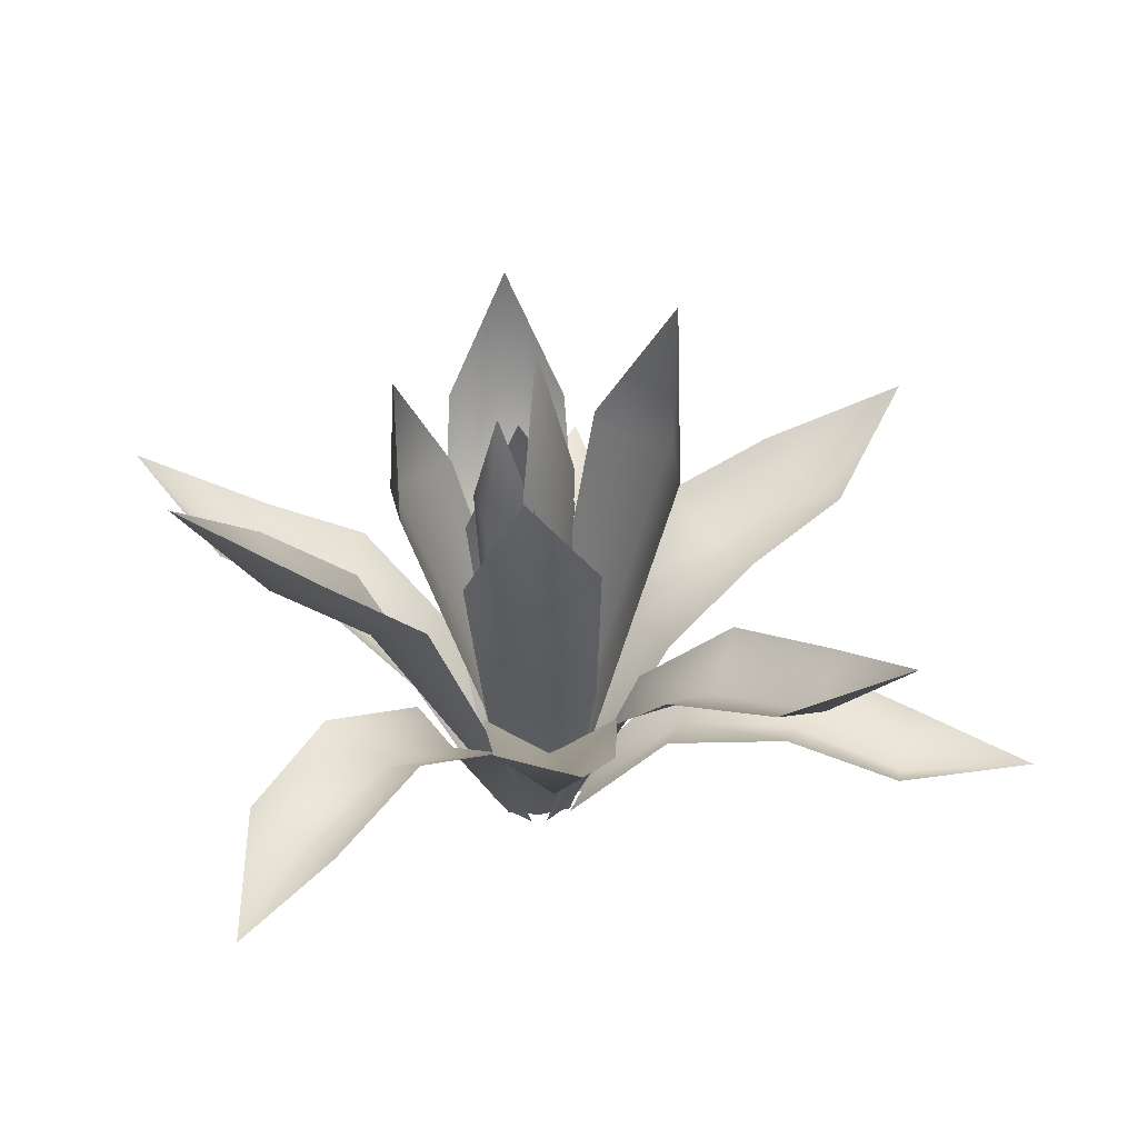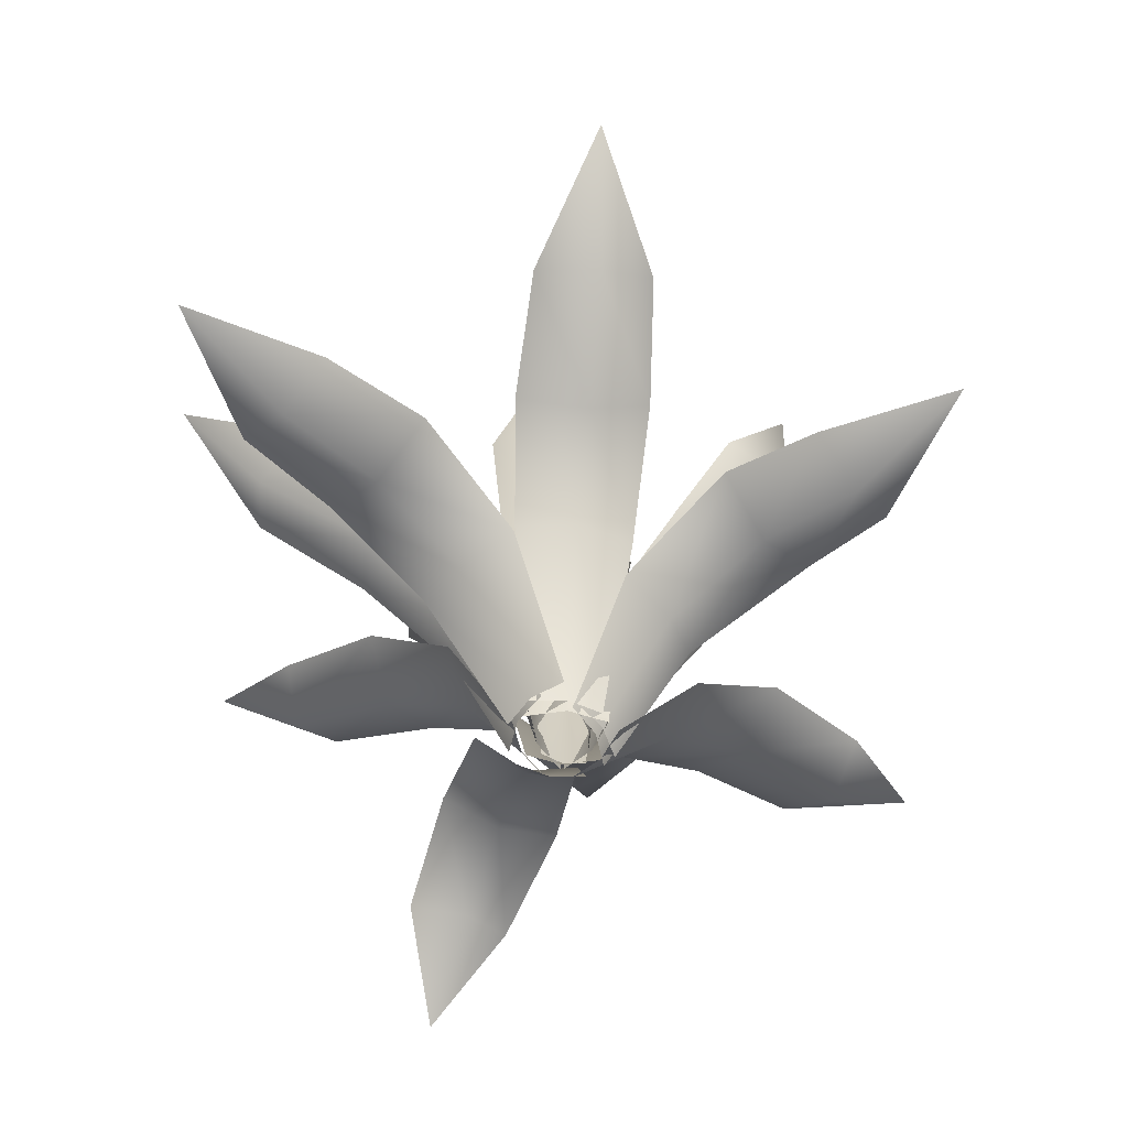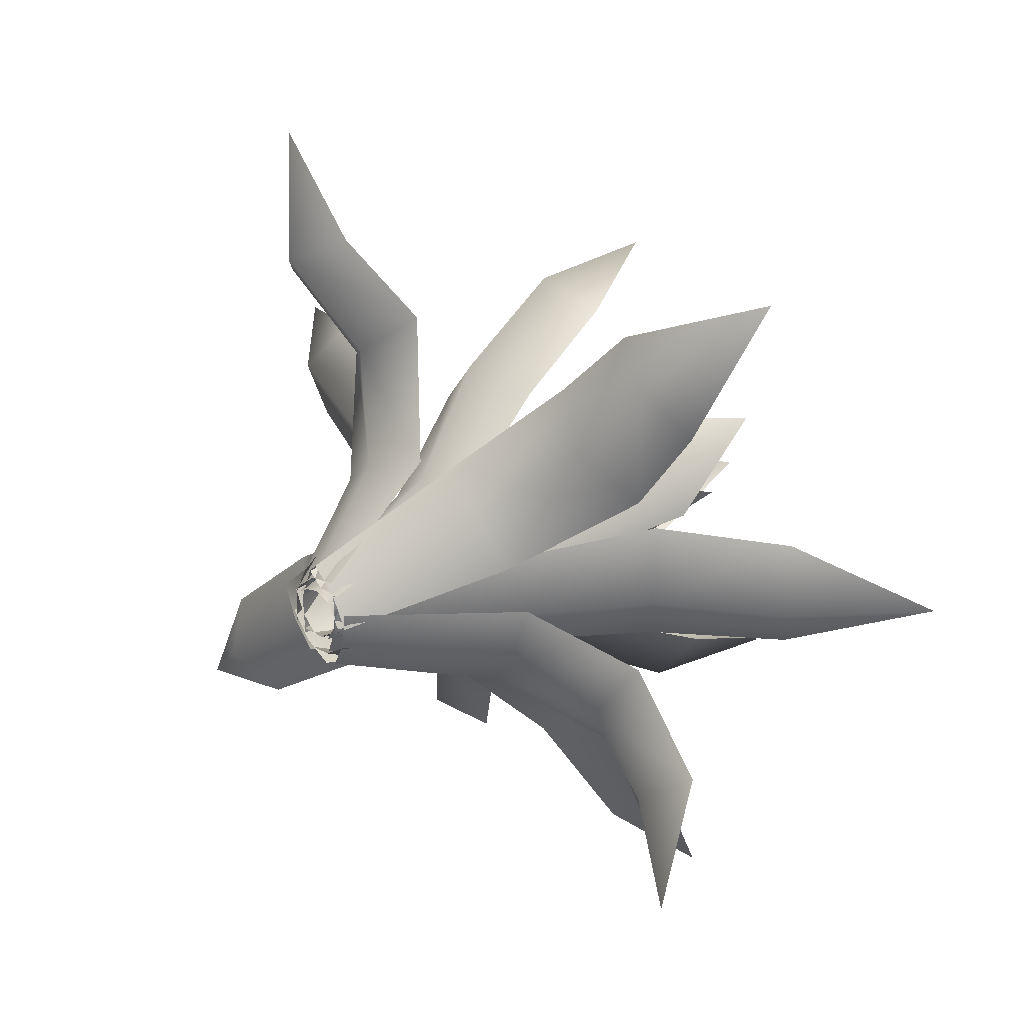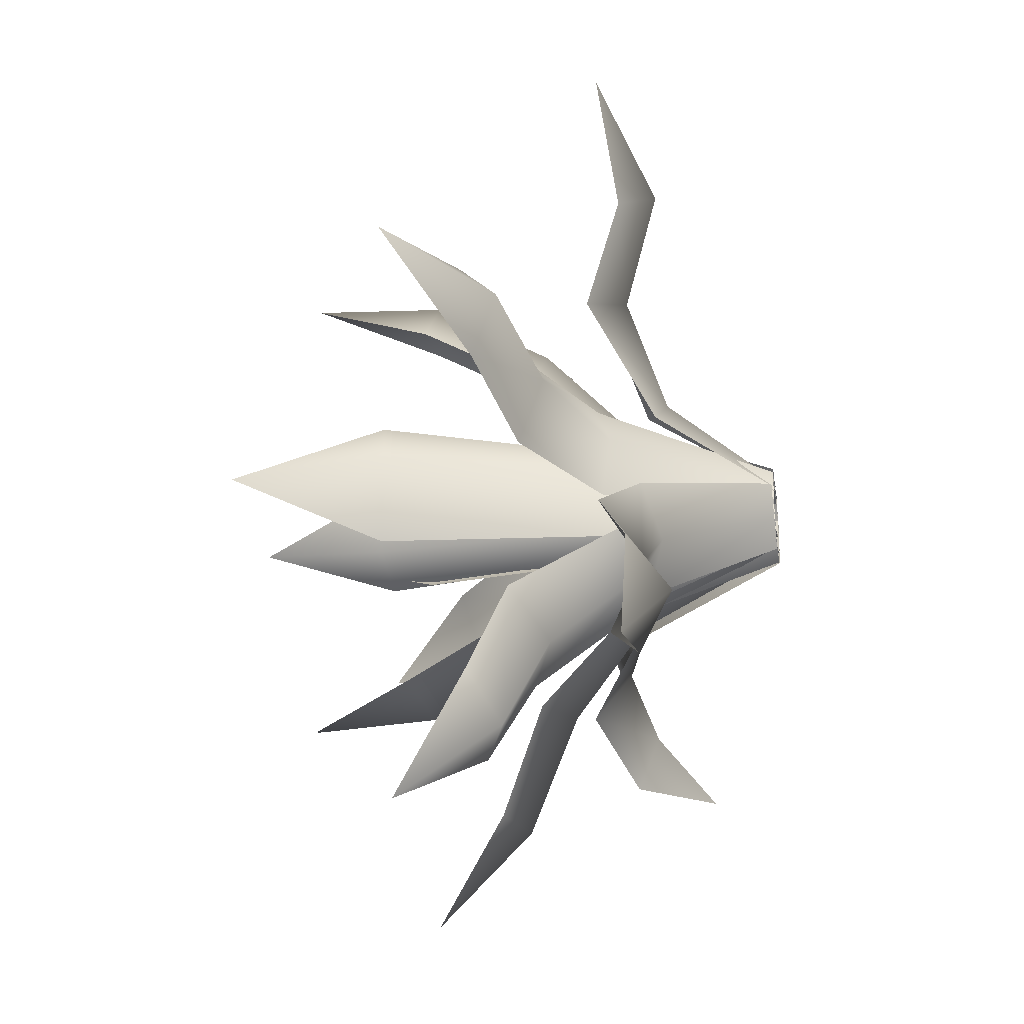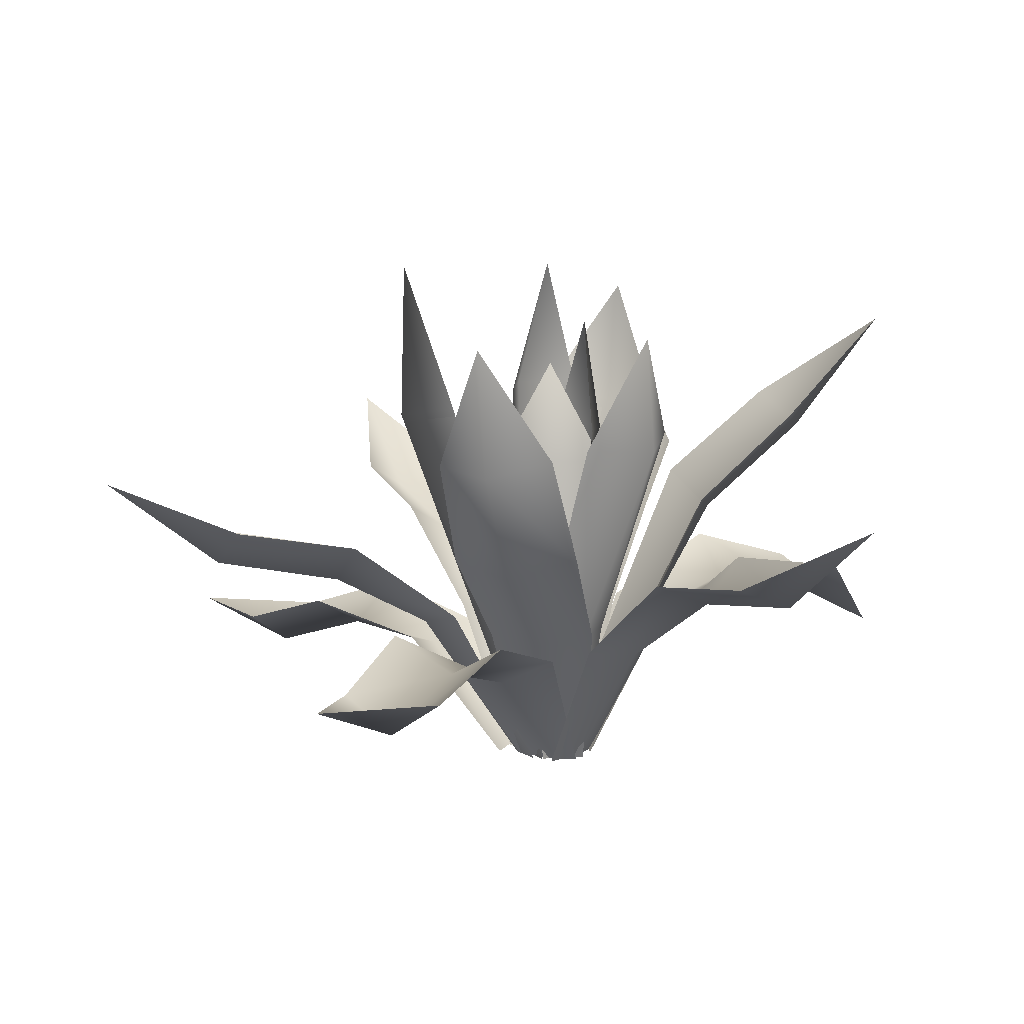
<metadata>
{"format":"obj","ext":"obj","renderer":"f3d","projection":"perspective","resolution":1024,"background":"white","views":[{"elev":37.4,"azim":153.2,"up":"+Y"},{"elev":-64.2,"azim":-84.7,"up":"+Y"},{"elev":27.9,"azim":52.1,"up":"+Z"},{"elev":-27.1,"azim":-79.9,"up":"+Z"},{"elev":9.7,"azim":-3.0,"up":"+Y"}]}
</metadata>
<code>
o sholazar_aloea
v 0.1899 -0.1876 0.01789
v 0.1128 -0.1876 -0.1657
v 0.832 1.566 -0.3433
v -0.3274 1.704 0.199
v -0.1022 -0.188 0.1405
v 0.01074 -0.188 0.1766
v 0.005975 2.319 0.2265
v -0.01618 1.736 0.4421
v 0.3283 1.713 0.2503
v 0.1282 -0.188 0.1602
v 0.2654 1.902 0.2699
v 0.1965 -0.1874 0.1408
v 0.1805 -0.1874 0.01802
v 0.235 2.555 0.005019
v 0.338 1.899 -0.04003
v 0.08248 1.904 -0.2293
v 0.113 -0.1875 -0.08573
v -0.08543 -0.1876 -0.2163
v 0.1009 -0.1876 -0.1831
v 0.2191 0.6397 -0.5512
v -0.1023 0.6865 -0.5846
v 0.4382 1.085 -1.014
v 0.06842 1.234 -1.073
v 0.7123 1.41 -1.618
v 0.3643 1.518 -1.624
v 0.2561 -0.1874 -0.0775
v 0.4629 0.7106 -0.3457
v 0.7229 1.27 -0.7929
v 0.9515 1.604 -1.421
v 0.816 1.979 -2.135
v 0.2194 -0.1889 0.2343
v 0.02204 -0.1895 0.2102
v -0.09471 0.6092 0.5679
v 0.2437 0.6702 0.5731
v -0.3047 1.127 1.058
v 0.1122 1.225 0.999
v -0.4444 1.775 1.389
v -0.05375 1.855 1.299
v -0.1465 -0.1894 0.1041
v -0.3623 0.6367 0.3535
v -0.5946 1.185 0.7439
v -0.6952 1.809 1.07
v -0.4866 2.515 1.422
v -0.2257 -0.1872 -0.05345
v -0.09191 -0.1875 -0.1871
v -0.3085 0.6397 -0.496
v -0.5182 0.6975 -0.2523
v -0.6008 1.075 -0.9627
v -0.8532 1.274 -0.7176
v -0.92 1.292 -1.577
v -1.123 1.458 -1.321
v 0.08599 -0.1871 -0.2511
v 0.005547 0.6898 -0.5712
v -0.2365 1.224 -1.077
v -0.5799 1.434 -1.642
v -1.149 1.837 -2.045
v 0.216 -0.1877 0.02423
v 0.1178 -0.1878 0.1801
v 0.2238 0.5977 0.2864
v 0.3565 0.6073 -0.001183
v 0.6041 1.816 0.6492
v 0.7147 1.889 0.2632
v -0.03811 -0.1877 0.2783
v -0.06372 0.6066 0.4194
v 0.2011 1.84 0.7073
v 0.5585 2.5 0.6459
v -0.7141 2.039 -0.3096
v -0.1188 -0.1877 -0.1528
v -0.1299 -0.1878 0.07394
v -0.8896 2.899 0.07945
v -0.9128 1.992 0.1277
v -0.6013 2.068 0.4878
v -0.04197 -0.1877 0.2832
v -0.04044 -0.1877 0.2832
v -0.1284 -0.1878 0.07395
v -0.9107 1.992 0.1277
v -0.5992 2.069 0.4878
v -0.1173 -0.1877 -0.1528
v -0.712 2.039 -0.3096
v -0.8873 2.899 0.07945
v 0.335 1.899 -0.04033
v 0.1775 -0.1874 0.01772
v 0.2624 1.902 0.2696
v 0.1935 -0.1874 0.1405
v 0.1099 -0.1875 -0.08603
v 0.07945 1.904 -0.2296
v 0.2319 2.555 0.004719
v -0.01723 1.736 0.4396
v 0.009683 -0.188 0.1741
v -0.3285 1.704 0.1965
v -0.1032 -0.188 0.1379
v 0.1271 -0.188 0.1576
v 0.3272 1.713 0.2478
v 0.004922 2.319 0.224
v -0.1712 2.169 -0.1072
v -0.1293 -0.1872 -0.03174
v 0.1862 2.164 -0.2017
v -0.01716 -0.1872 -0.1166
v -0.1937 -0.1873 0.0932
v -0.2236 2.169 0.2606
v 0.001448 2.916 0.004721
v 0.1853 2.164 -0.2019
v -0.01802 -0.1872 -0.1167
v -0.1302 -0.1872 -0.0319
v 0.0005873 2.916 0.00456
v -0.1721 2.169 -0.1073
v -0.2245 2.169 0.2604
v -0.1946 -0.1873 0.09304
v 0.2783 -0.1863 0.0502
v 0.1765 -0.1868 0.2208
v 0.4997 0.5522 0.5975
v 0.6565 0.647 0.3083
v 0.8872 0.9578 1.01
v 1.112 1.188 0.7342
v 1.296 1.035 1.501
v 1.452 1.244 1.226
v 0.01253 -0.1865 0.3333
v 0.208 0.6074 0.7678
v 0.5558 1.11 1.225
v 0.9838 1.174 1.668
v 1.667 1.555 1.975
v 0.1135 -0.1876 -0.1643
v 0.1907 -0.1876 0.01921
v 1.027 1.387 -0.003976
v 0.8328 1.565 -0.3416
v 1.583 1.899 -0.01652
v 1.401 2.074 -0.3145
v 0.181 -0.1876 0.2181
v 0.9297 1.485 0.4047
v 1.483 2.004 0.3544
v 2.065 2.562 0.007487
v 0.2219 0.5977 0.2864
v 0.1163 -0.1878 0.1801
v 0.2145 -0.1877 0.02423
v 0.7127 1.889 0.2632
v 0.6021 1.816 0.6492
v 0.3546 0.6073 -0.001184
v 0.5564 2.5 0.6459
v 0.1991 1.84 0.7073
v -0.0656 0.6066 0.4194
v -0.03963 -0.1877 0.2783
v 0.1034 0.6542 -0.2479
v -0.2411 0.6637 -0.2469
v 0.0534 2.033 -0.8605
v -0.1475 -0.1877 -0.1272
v 0.05087 -0.1877 -0.1021
v 0.4702 1.961 -0.9489
v 0.5394 2.712 -0.9527
v 0.7322 2.004 -0.6046
v 0.3661 0.6649 -0.0254
v 0.2189 -0.1877 0.006147
v 0.04821 -0.1877 -0.0978
v 0.2163 -0.1877 0.0105
v 0.3638 0.6649 -0.021
v 0.1011 0.6542 -0.2435
v 0.7297 2.005 -0.5999
v 0.4676 1.961 -0.9441
v 0.5367 2.712 -0.9476
v -0.1501 -0.1877 -0.1229
v -0.2435 0.6637 -0.2425
v 0.05082 2.034 -0.8557
v 0.22 0.6389 -0.5526
v 0.1017 -0.1876 -0.1843
v -0.08463 -0.1876 -0.2175
v -0.1013 0.6857 -0.586
v 0.4389 1.084 -1.015
v 0.0692 1.233 -1.074
v 0.7131 1.409 -1.62
v 0.3652 1.517 -1.625
v 0.4638 0.7098 -0.3471
v 0.2569 -0.1874 -0.07871
v 0.7236 1.268 -0.7938
v 0.9524 1.603 -1.422
v 0.8168 1.977 -2.136
v -0.3631 0.6369 0.3519
v -0.1471 -0.1894 0.1027
v 0.0214 -0.1895 0.2088
v -0.09552 0.6094 0.5662
v 0.2187 -0.1889 0.2329
v -0.5955 1.185 0.7422
v 0.2429 0.6704 0.5714
v -0.3055 1.127 1.056
v -0.6961 1.809 1.068
v 0.1114 1.226 0.9972
v -0.4453 1.776 1.387
v -0.05463 1.855 1.297
v -0.4876 2.515 1.42
v -0.7089 0.4166 -0.4396
v -0.2197 -0.1879 -0.1091
v -0.2998 -0.1874 0.07275
v -0.8506 0.5138 -0.1438
v -1.215 0.4766 -0.8227
v -1.469 0.675 -0.5519
v -1.718 0.2704 -1.229
v -1.929 0.4756 -0.9984
v -2.285 0.4635 -1.702
v -1.525 0.4672 -1.483
v -0.9951 0.6865 -1.115
v -0.4791 0.5245 -0.6696
v -0.07443 -0.1875 -0.2407
v -0.3013 -0.1874 0.07285
v -0.2213 -0.1879 -0.109
v -0.7104 0.4155 -0.4391
v -0.8521 0.5127 -0.1433
v -1.216 0.4754 -0.8218
v -1.47 0.6737 -0.5511
v -1.719 0.2692 -1.228
v -1.93 0.4744 -0.9974
v -0.07603 -0.1875 -0.2406
v -0.4806 0.5234 -0.6691
v -0.9961 0.6853 -1.114
v -1.526 0.4659 -1.482
v -2.286 0.4623 -1.701
v -0.3056 0.4039 0.6447
v -0.02001 -0.1881 0.2443
v 0.1709 -0.1874 0.2956
v -0.01111 0.5521 0.7334
v -0.634 0.5929 1.176
v -0.3589 0.7952 1.426
v -0.9866 0.3652 1.676
v -0.7177 0.5753 1.831
v -1.382 0.6519 2.267
v -1.248 0.5542 1.488
v -0.9638 0.7873 1.004
v -0.5683 0.4497 0.4313
v -0.1746 -0.1881 0.1193
v 0.1694 -0.1874 0.2955
v -0.02154 -0.1881 0.2441
v -0.3073 0.4032 0.6443
v -0.01278 0.5514 0.7329
v -0.6355 0.5923 1.175
v -0.3604 0.7947 1.425
v -0.9882 0.3646 1.675
v -0.7193 0.5747 1.83
v -0.1762 -0.1881 0.1191
v -0.5699 0.449 0.4308
v -0.9653 0.7867 1.003
v -1.249 0.5536 1.487
v -1.384 0.6513 2.266
v 0.6991 0.6425 -0.2589
v 0.2593 -0.1849 -0.05322
v 0.1697 -0.1844 -0.2186
v 0.4968 0.7106 -0.5044
v 1.181 0.84 -0.4453
v 1.082 1.061 -0.7641
v 1.691 0.7356 -0.6829
v 1.685 0.8677 -1.019
v 2.242 0.4309 -0.9446
v 1.952 0.8876 -0.4824
v 1.368 0.9991 -0.1282
v 0.7473 0.719 0.05328
v 0.2756 -0.1846 0.1348
v 0.1682 -0.1844 -0.2185
v 0.2578 -0.1848 -0.05306
v 0.6975 0.6435 -0.2586
v 0.4952 0.7116 -0.5041
v 1.181 0.8418 -0.4454
v 1.082 1.063 -0.7642
v 1.692 0.7371 -0.6836
v 1.685 0.8691 -1.02
v 0.2741 -0.1846 0.135
v 0.7458 0.72 0.05365
v 1.368 1.001 -0.1283
v 1.952 0.889 -0.4831
v 2.243 0.4323 -0.9454
v -0.772 0.6958 0.1909
v -0.1904 -0.1873 0.08046
v -0.09496 -0.1871 0.2546
v -0.5951 0.7809 0.4743
v -1.315 0.9917 0.3095
v -1.201 1.243 0.6304
v -2.039 1.13 0.4364
v -1.893 1.352 0.7065
v -2.687 1.622 0.4936
v -2.031 1.259 0.07012
v -1.355 1.126 -0.09603
v -0.7652 0.7471 -0.1504
v -0.2041 -0.1871 -0.1181
v -0.09573 -0.1871 0.256
v -0.1912 -0.1874 0.08181
v -0.7728 0.6953 0.1926
v -0.5959 0.7804 0.4759
v -1.315 0.9908 0.3111
v -1.201 1.242 0.632
v -2.039 1.129 0.438
v -1.893 1.351 0.7081
v -0.2049 -0.1871 -0.1167
v -0.766 0.7465 -0.1488
v -1.355 1.125 -0.09438
v -2.031 1.258 0.07179
v -2.688 1.621 0.4953
v 0.2088 0.6078 0.7661
v 0.0131 -0.1865 0.3319
v 0.177 -0.1868 0.2194
v 0.5005 0.5526 0.5958
v 0.5568 1.11 1.224
v 0.8882 0.9585 1.009
v 0.9847 1.175 1.667
v 1.296 1.036 1.499
v 1.668 1.556 1.974
v 0.2788 -0.1863 0.04877
v 0.6573 0.6474 0.3067
v 1.113 1.189 0.7328
v 1.453 1.244 1.224
v -0.3093 0.6392 -0.4976
v -0.09263 -0.1875 -0.1886
v -0.2264 -0.1872 -0.05492
v -0.5191 0.697 -0.2539
v -0.6014 1.074 -0.9638
v -0.8538 1.273 -0.7187
v -0.9207 1.291 -1.578
v -1.123 1.457 -1.322
v -1.15 1.836 -2.046
v -0.5806 1.433 -1.644
v -0.2371 1.222 -1.078
v 0.004726 0.6893 -0.5729
v 0.08527 -0.1871 -0.2525
v 2.065 2.562 0.005641
v 1.582 1.899 -0.01825
v 1.4 2.075 -0.3162
v 1.482 2.004 0.3527
v 1.026 1.387 -0.005652
v 0.9289 1.485 0.4031
v 0.1802 -0.1876 0.2167
g Geoset0
f 1 2 3
f 4 5 6
f 7 8 9
f 6 10 9
f 9 8 6
f 6 8 4
f 7 4 8
f 11 12 13
f 14 15 16
f 13 17 16
f 16 15 13
f 13 15 11
f 14 11 15
f 18 19 20
f 20 21 18
f 21 20 22
f 22 23 21
f 23 22 24
f 24 25 23
f 19 26 27
f 27 20 19
f 20 27 28
f 28 22 20
f 22 28 29
f 29 24 22
f 29 30 24
f 24 30 25
f 31 32 33
f 33 34 31
f 34 33 35
f 35 36 34
f 36 35 37
f 37 38 36
f 32 39 40
f 40 33 32
f 33 40 41
f 41 35 33
f 35 41 42
f 42 37 35
f 42 43 37
f 37 43 38
f 44 45 46
f 46 47 44
f 47 46 48
f 48 49 47
f 49 48 50
f 50 51 49
f 45 52 53
f 53 46 45
f 46 53 54
f 54 48 46
f 48 54 55
f 55 50 48
f 55 56 50
f 50 56 51
f 57 58 59
f 59 60 57
f 60 59 61
f 61 62 60
f 58 63 64
f 64 59 58
f 59 64 65
f 65 61 59
f 65 66 61
f 61 66 62
f 67 68 69
f 70 71 72
f 69 73 72
f 72 71 69
f 69 71 67
f 70 67 71
f 74 75 76
f 76 77 74
f 75 78 79
f 79 76 75
f 79 80 76
f 76 80 77
f 81 82 83
f 84 83 82
f 85 82 86
f 81 86 82
f 81 87 86
f 83 87 81
f 88 89 90
f 91 90 89
f 92 89 93
f 88 93 89
f 88 94 93
f 90 94 88
f 95 96 97
f 98 97 96
f 99 96 100
f 95 100 96
f 95 101 100
f 97 101 95
f 102 103 104
f 105 106 107
f 104 108 107
f 107 106 104
f 104 106 102
f 105 102 106
f 109 110 111
f 111 112 109
f 112 111 113
f 113 114 112
f 114 113 115
f 115 116 114
f 110 117 118
f 118 111 110
f 111 118 119
f 119 113 111
f 113 119 120
f 120 115 113
f 120 121 115
f 115 121 116
f 122 123 124
f 124 125 122
f 125 124 126
f 126 127 125
f 123 128 129
f 129 124 123
f 124 129 130
f 130 126 124
f 130 131 126
f 126 131 127
f 132 133 134
f 135 136 132
f 132 137 135
f 134 137 132
f 138 136 135
f 138 139 136
f 132 136 139
f 139 140 132
f 133 132 140
f 140 141 133
f 142 143 144
f 145 143 142
f 142 146 145
f 144 147 142
f 148 147 144
f 148 149 147
f 142 147 149
f 149 150 142
f 146 142 150
f 150 151 146
f 152 153 154
f 154 155 152
f 155 154 156
f 156 157 155
f 156 158 157
f 159 152 155
f 155 160 159
f 160 155 157
f 157 161 160
f 157 158 161
f 162 163 164
f 164 165 162
f 166 162 165
f 165 167 166
f 168 166 167
f 167 169 168
f 170 171 163
f 163 162 170
f 172 170 162
f 162 166 172
f 173 172 166
f 166 168 173
f 174 173 168
f 174 168 169
f 175 176 177
f 178 177 179
f 177 178 175
f 180 175 178
f 179 181 178
f 182 178 181
f 178 182 180
f 183 180 182
f 181 184 182
f 185 182 184
f 182 185 183
f 184 186 185
f 187 185 186
f 187 183 185
f 188 189 190
f 190 191 188
f 192 188 191
f 191 193 192
f 194 192 193
f 193 195 194
f 196 194 195
f 196 197 194
f 192 194 197
f 197 198 192
f 188 192 198
f 198 199 188
f 189 188 199
f 199 200 189
f 201 202 203
f 203 204 201
f 204 203 205
f 205 206 204
f 206 205 207
f 207 208 206
f 202 209 210
f 210 203 202
f 203 210 211
f 211 205 203
f 205 211 212
f 212 207 205
f 212 213 207
f 207 213 208
f 214 215 216
f 216 217 214
f 218 214 217
f 217 219 218
f 220 218 219
f 219 221 220
f 222 220 221
f 222 223 220
f 218 220 223
f 223 224 218
f 214 218 224
f 224 225 214
f 215 214 225
f 225 226 215
f 227 228 229
f 229 230 227
f 230 229 231
f 231 232 230
f 232 231 233
f 233 234 232
f 228 235 236
f 236 229 228
f 229 236 237
f 237 231 229
f 231 237 238
f 238 233 231
f 238 239 233
f 233 239 234
f 240 241 242
f 242 243 240
f 244 240 243
f 243 245 244
f 246 244 245
f 245 247 246
f 248 246 247
f 248 249 246
f 244 246 249
f 249 250 244
f 240 244 250
f 250 251 240
f 241 240 251
f 251 252 241
f 253 254 255
f 255 256 253
f 256 255 257
f 257 258 256
f 258 257 259
f 259 260 258
f 254 261 262
f 262 255 254
f 255 262 263
f 263 257 255
f 257 263 264
f 264 259 257
f 264 265 259
f 259 265 260
f 266 267 268
f 268 269 266
f 270 266 269
f 269 271 270
f 272 270 271
f 271 273 272
f 274 272 273
f 274 275 272
f 270 272 275
f 275 276 270
f 266 270 276
f 276 277 266
f 267 266 277
f 277 278 267
f 279 280 281
f 281 282 279
f 282 281 283
f 283 284 282
f 284 283 285
f 285 286 284
f 280 287 288
f 288 281 280
f 281 288 289
f 289 283 281
f 283 289 290
f 290 285 283
f 290 291 285
f 285 291 286
f 292 293 294
f 294 295 292
f 296 292 295
f 295 297 296
f 298 296 297
f 297 299 298
f 300 298 299
f 295 294 301
f 301 302 295
f 297 295 302
f 302 303 297
f 299 297 303
f 303 304 299
f 300 299 304
f 305 306 307
f 307 308 305
f 309 305 308
f 308 310 309
f 311 309 310
f 310 312 311
f 313 311 312
f 313 314 311
f 309 311 314
f 314 315 309
f 305 309 315
f 315 316 305
f 306 305 316
f 316 317 306
f 318 319 320
f 318 321 319
f 322 319 321
f 321 323 322
f 1 322 323
f 323 324 1
f 3 322 1
f 319 322 3
f 3 320 319

</code>
